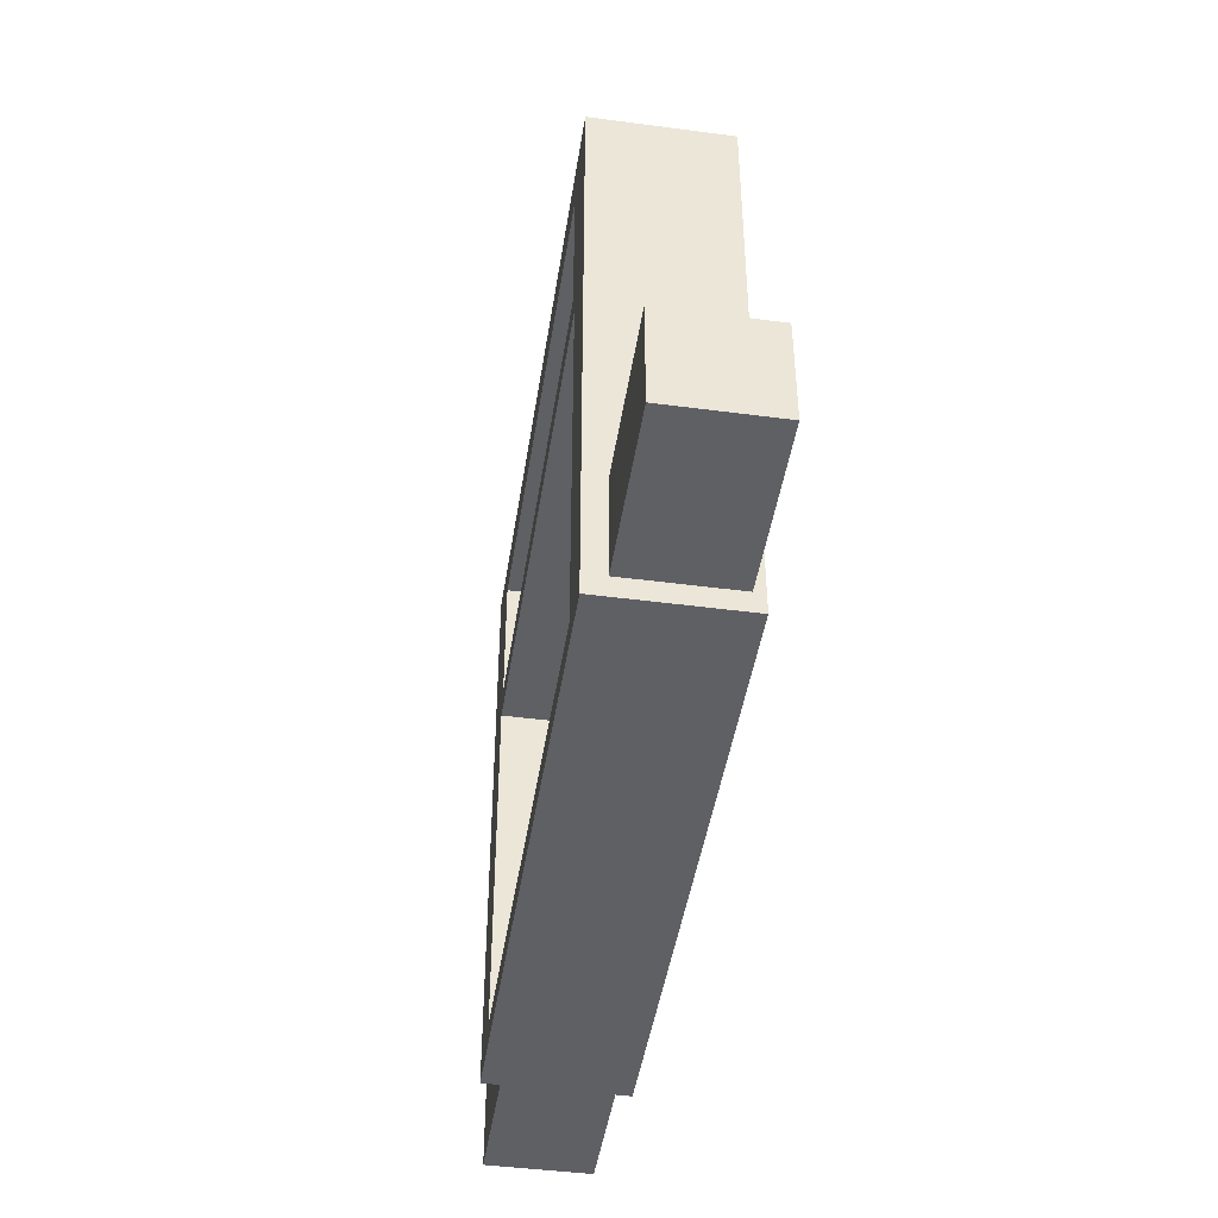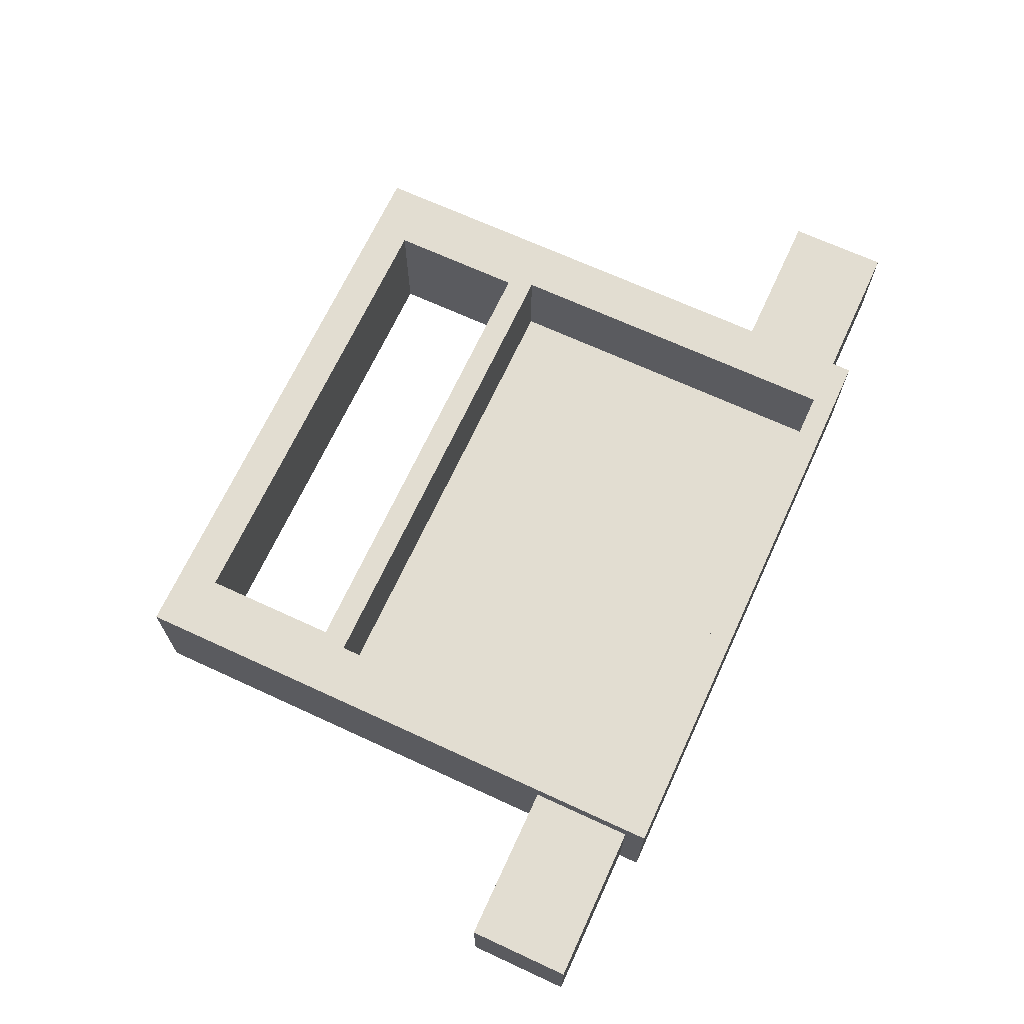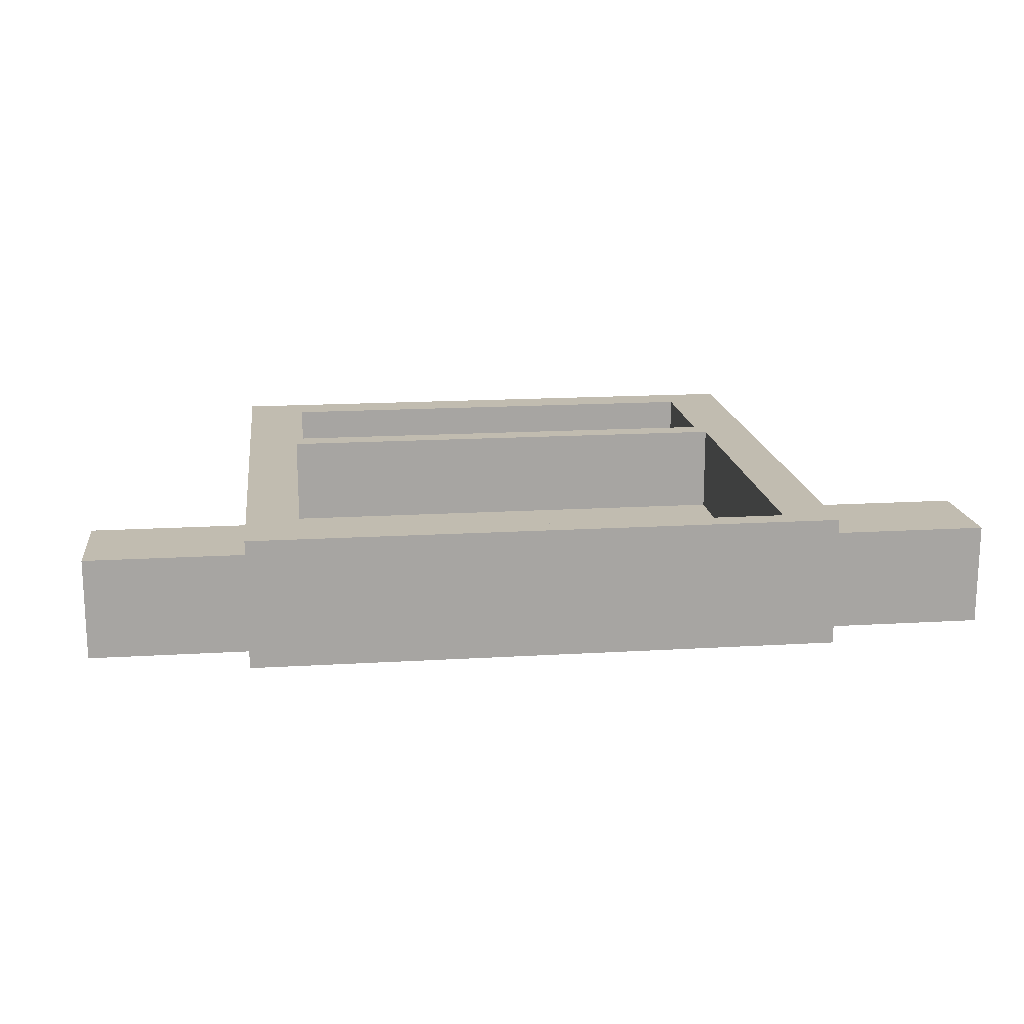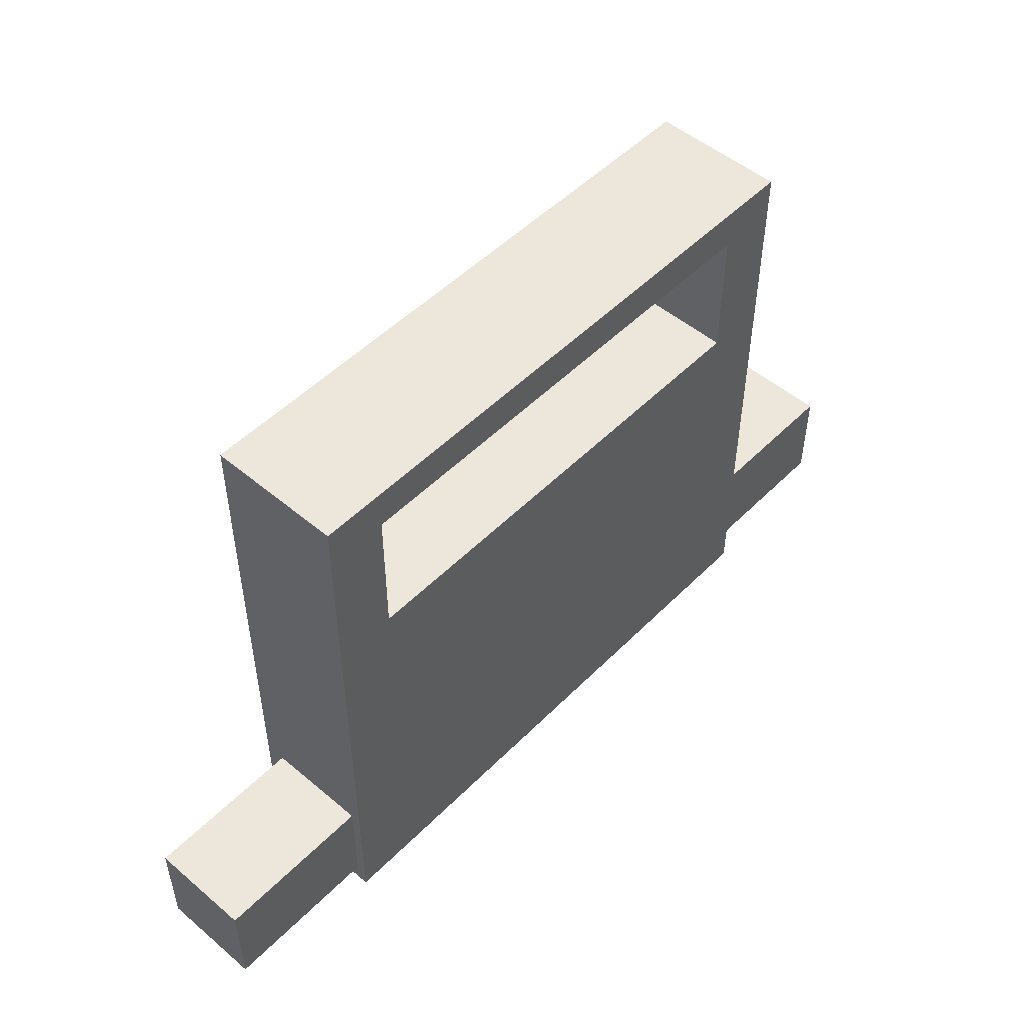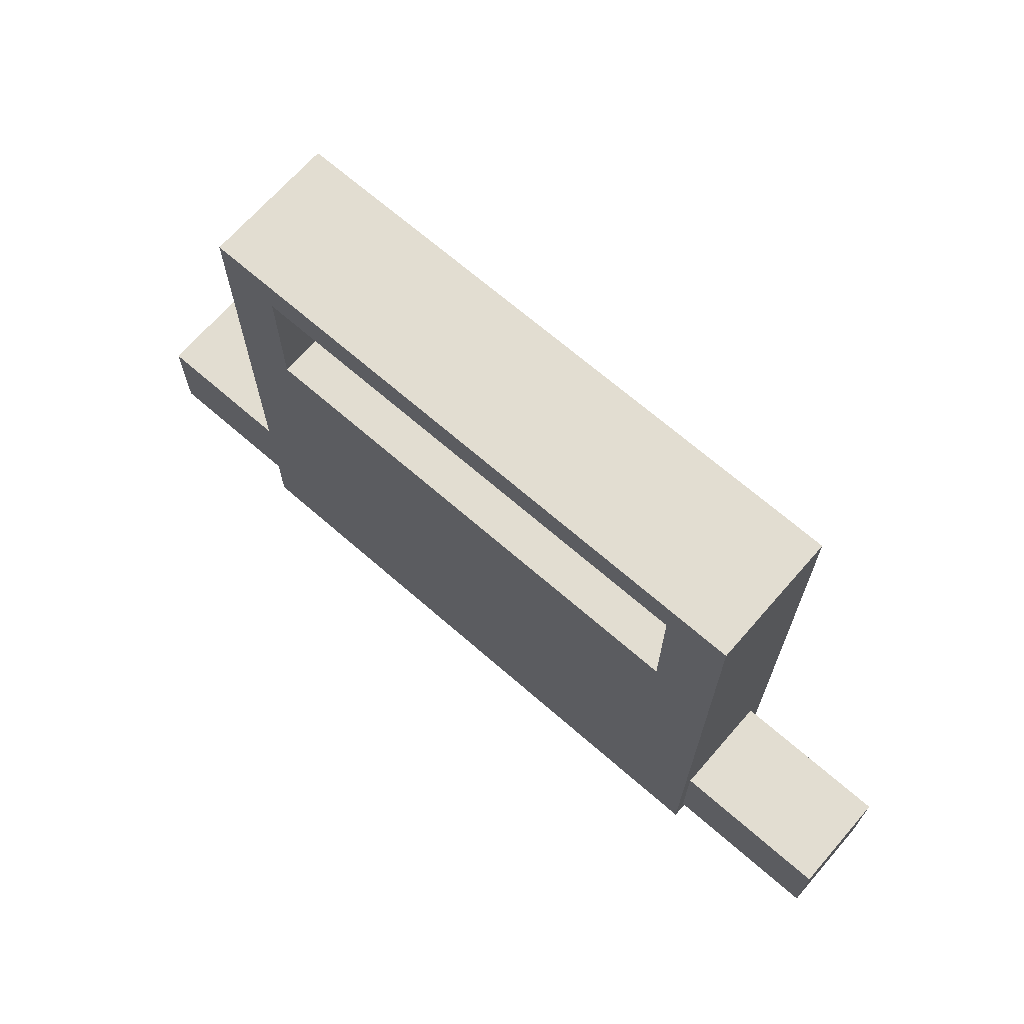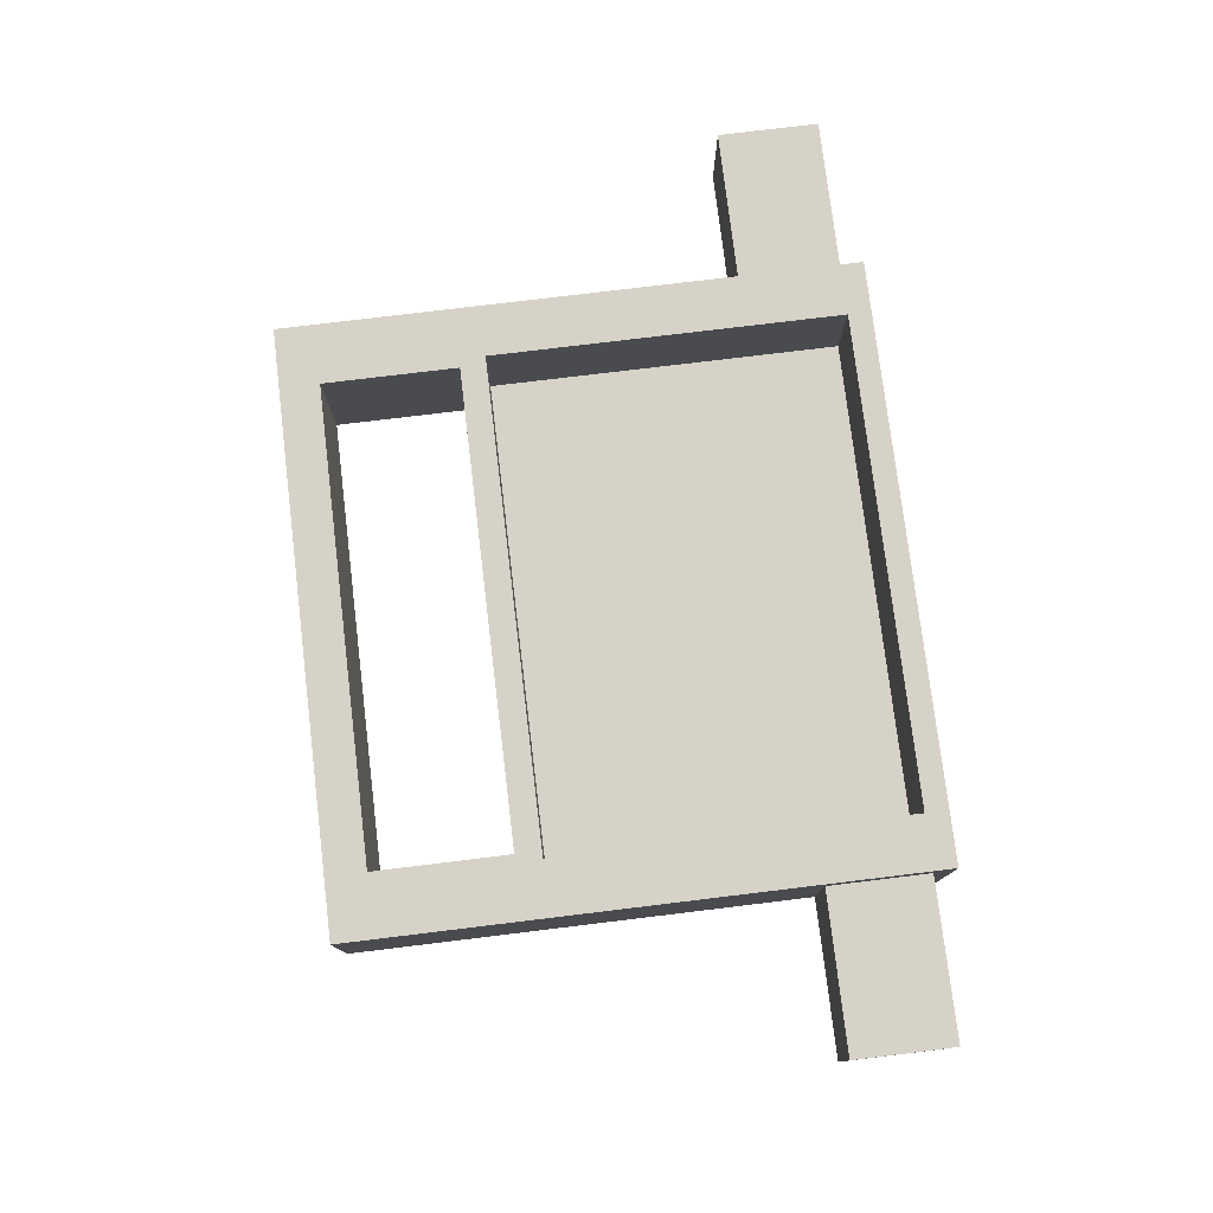
<metadata>
{"format":"obj","ext":"obj","renderer":"f3d","projection":"perspective","resolution":1024,"background":"white","views":[{"elev":-45.0,"azim":-98.7,"up":"+Z"},{"elev":68.4,"azim":114.8,"up":"+Y"},{"elev":16.5,"azim":173.0,"up":"+Y"},{"elev":50.6,"azim":-47.4,"up":"+Z"},{"elev":68.4,"azim":41.1,"up":"+Z"},{"elev":77.3,"azim":83.1,"up":"+Y"}]}
</metadata>
<code>
o drawer2
v -0.1944 0 -0.1
v -0.1944 -0.01 -0.09
v -0.1944 -0.01 -0.04
v -0.1944 -0.065 -0.1
v -0.1944 -0 0.185
v -0.1944 -0.06 -0.09
v -0.1944 -0.06 -0.04
v -0.1944 -0.065 0.185
f 1 2 3
f 2 1 4
f 3 5 1
f 4 6 2
f 3 7 8
f 8 5 3
f 7 6 4
f 4 8 7
o mesh1
v -0.1944 -0 0.185
v 0.09893 -0 0.185
v 0.06851 -0 0.1654
v -0.1645 -0 0.1654
v -0.1688 -0 0.08589
v -0.1944 0 -0.1
v 0.06851 -0 0.09858
v 0.07239 -0 0.08589
v 0.09893 0 -0.1
v -0.1645 -0 0.09858
v 0.07239 0 -0.08854
v -0.1688 0 -0.08854
f 9 10 11
f 11 12 9
f 12 13 9
f 14 9 13
f 15 11 10
f 10 16 15
f 16 10 17
f 13 12 18
f 18 15 16
f 16 13 18
f 17 19 16
f 13 20 14
f 19 17 14
f 14 20 19
o mesh2
v 0.09893 -0.065 0.185
v 0.06851 -0.065 0.1654
v 0.06851 -0.065 0.09858
v -0.1944 -0.065 0.185
v 0.09893 -0.065 -0.1
v -0.1645 -0.065 0.1654
v -0.1645 -0.065 0.09858
v -0.1944 -0.065 -0.1
f 21 22 23
f 22 21 24
f 23 25 21
f 24 26 22
f 23 27 28
f 28 25 23
f 27 26 24
f 24 28 27
o mesh3
v -0.1944 -0.065 -0.1
v -0.1944 0 -0.1
v 0.09893 0 -0.1
v 0.09893 -0.065 -0.1
f 29 30 31
f 31 32 29
o mesh4
v 0.09893 0 -0.1
v 0.09893 -0 0.185
v 0.09893 -0.01 -0.04
v 0.09893 -0.01 -0.09
v 0.09893 -0.065 -0.1
v 0.09893 -0.065 0.185
v 0.09893 -0.06 -0.04
v 0.09893 -0.06 -0.09
f 33 34 35
f 35 36 33
f 37 33 36
f 35 34 38
f 38 39 35
f 39 38 37
f 37 40 39
f 36 40 37
o mesh5
v -0.1688 -0.045 0.08589
v -0.1688 -0 0.08589
v 0.07239 -0 0.08589
v 0.07239 -0.045 0.08589
f 41 42 43
f 43 44 41
o mesh6
v 0.07239 -0.045 0.08589
v 0.07239 -0 0.08589
v 0.07239 0 -0.08854
v 0.07239 -0.045 -0.08854
f 45 46 47
f 47 48 45
o mesh7
v 0.07239 -0.045 -0.08854
v 0.07239 0 -0.08854
v -0.1688 0 -0.08854
v -0.1688 -0.045 -0.08854
f 49 50 51
f 51 52 49
o mesh8
v -0.1688 -0.045 -0.08854
v -0.1688 0 -0.08854
v -0.1688 -0 0.08589
v -0.1688 -0.045 0.08589
f 53 54 55
f 55 56 53
o mesh9
v -0.1688 -0.045 -0.08854
v -0.1688 -0.045 0.08589
v 0.07239 -0.045 0.08589
v 0.07239 -0.045 -0.08854
f 57 58 59
f 59 60 57
o mesh10
v 0.09893 -0.065 0.185
v 0.09893 -0 0.185
v -0.1944 -0 0.185
v -0.1944 -0.065 0.185
f 61 62 63
f 63 64 61
o mesh11
v 0.06851 -0.065 0.1654
v -0.1645 -0.065 0.1654
v -0.1645 -0 0.1654
v 0.06851 -0 0.1654
f 65 66 67
f 67 68 65
o mesh12
v 0.06851 -0 0.09858
v 0.06851 -0.065 0.09858
v 0.06851 -0.065 0.1654
v 0.06851 -0 0.1654
f 69 70 71
f 71 72 69
o mesh13
v -0.1645 -0 0.09858
v -0.1645 -0.065 0.09858
v 0.06851 -0.065 0.09858
v 0.06851 -0 0.09858
f 73 74 75
f 75 76 73
o mesh14
v -0.1645 -0.065 0.1654
v -0.1645 -0.065 0.09858
v -0.1645 -0 0.09858
v -0.1645 -0 0.1654
f 77 78 79
f 79 80 77
o mesh15
v 0.1771 -0.01 -0.04
v 0.09893 -0.01 -0.04
v 0.09893 -0.06 -0.04
v 0.1771 -0.06 -0.04
f 81 82 83
f 83 84 81
o mesh16
v 0.1771 -0.06 -0.04
v 0.09893 -0.06 -0.04
v 0.09893 -0.06 -0.09
v 0.1771 -0.06 -0.09
f 85 86 87
f 87 88 85
o mesh17
v 0.1771 -0.06 -0.09
v 0.09893 -0.06 -0.09
v 0.09893 -0.01 -0.09
v 0.1771 -0.01 -0.09
f 89 90 91
f 91 92 89
o mesh18
v 0.1771 -0.01 -0.09
v 0.09893 -0.01 -0.09
v 0.09893 -0.01 -0.04
v 0.1771 -0.01 -0.04
f 93 94 95
f 95 96 93
o mesh19
v 0.1771 -0.01 -0.09
v 0.1771 -0.01 -0.04
v 0.1771 -0.06 -0.04
v 0.1771 -0.06 -0.09
f 97 98 99
f 99 100 97
o mesh20
v -0.2726 -0.06 -0.04
v -0.1944 -0.06 -0.04
v -0.1944 -0.01 -0.04
v -0.2726 -0.01 -0.04
f 101 102 103
f 103 104 101
o mesh21
v -0.2726 -0.01 -0.04
v -0.1944 -0.01 -0.04
v -0.1944 -0.01 -0.09
v -0.2726 -0.01 -0.09
f 105 106 107
f 107 108 105
o mesh22
v -0.2726 -0.01 -0.09
v -0.1944 -0.01 -0.09
v -0.1944 -0.06 -0.09
v -0.2726 -0.06 -0.09
f 109 110 111
f 111 112 109
o mesh23
v -0.2726 -0.06 -0.09
v -0.1944 -0.06 -0.09
v -0.1944 -0.06 -0.04
v -0.2726 -0.06 -0.04
f 113 114 115
f 115 116 113
o mesh24
v -0.2726 -0.06 -0.09
v -0.2726 -0.06 -0.04
v -0.2726 -0.01 -0.04
v -0.2726 -0.01 -0.09
f 117 118 119
f 119 120 117

</code>
